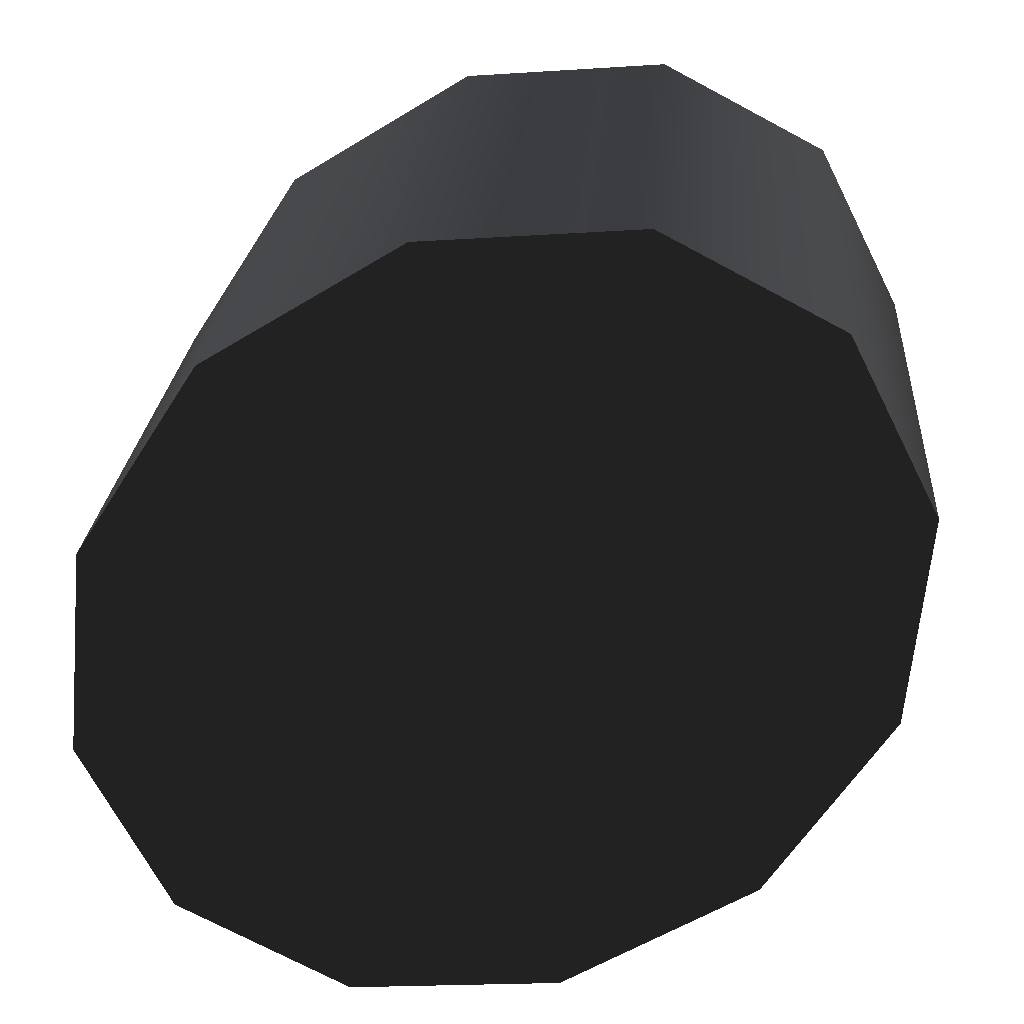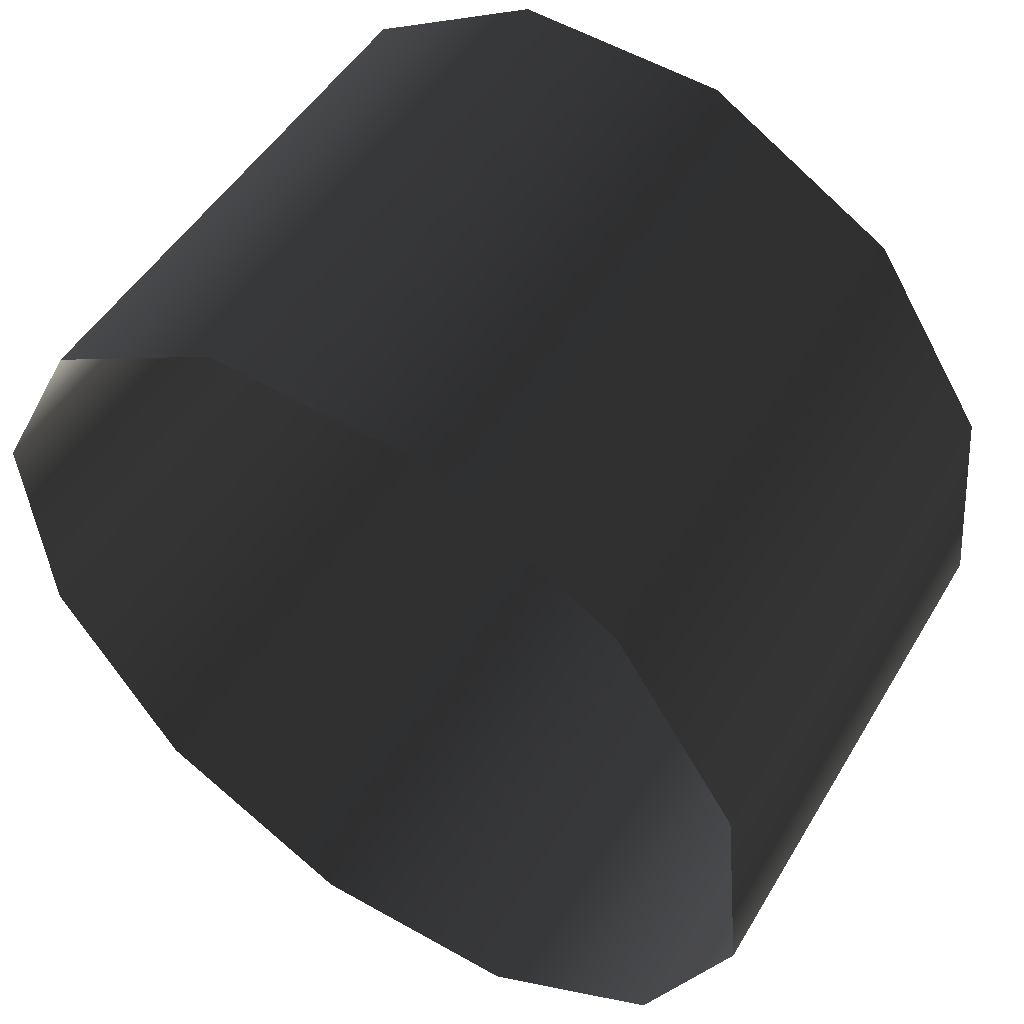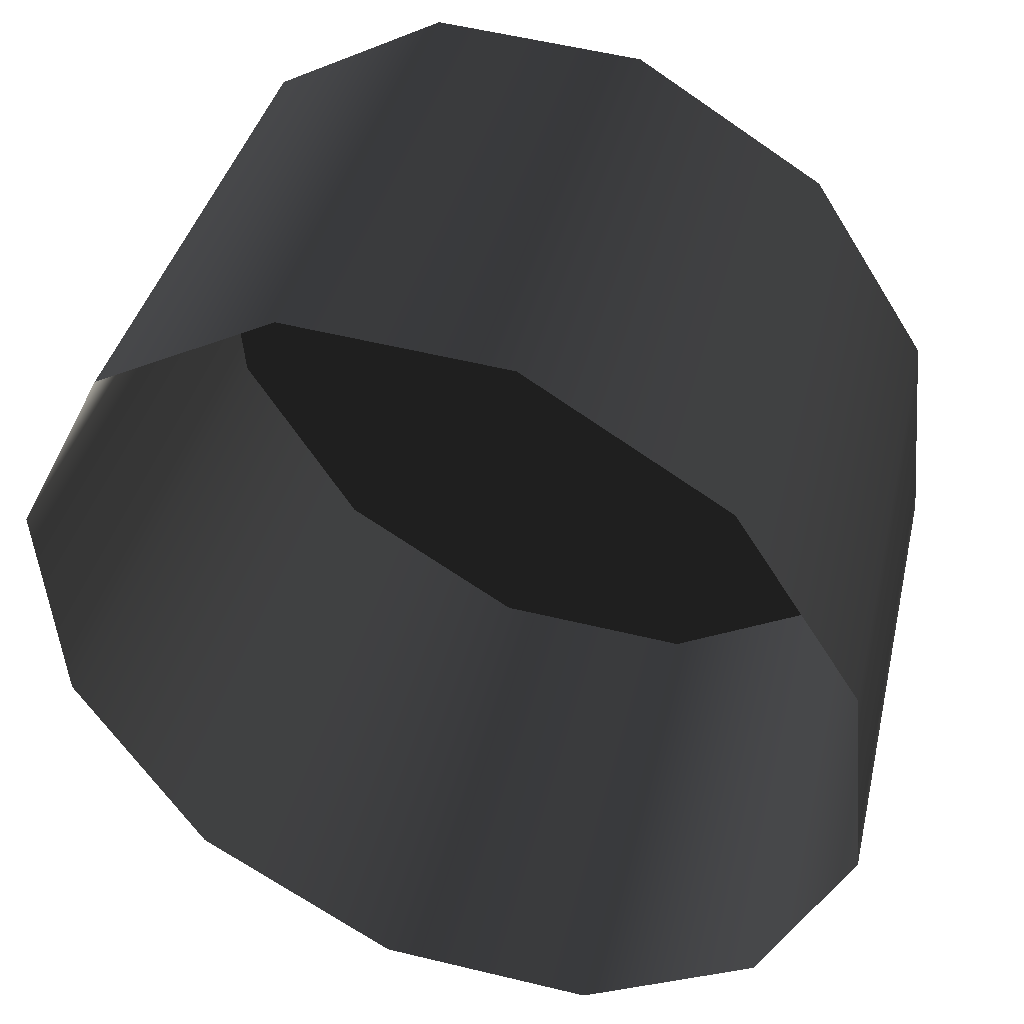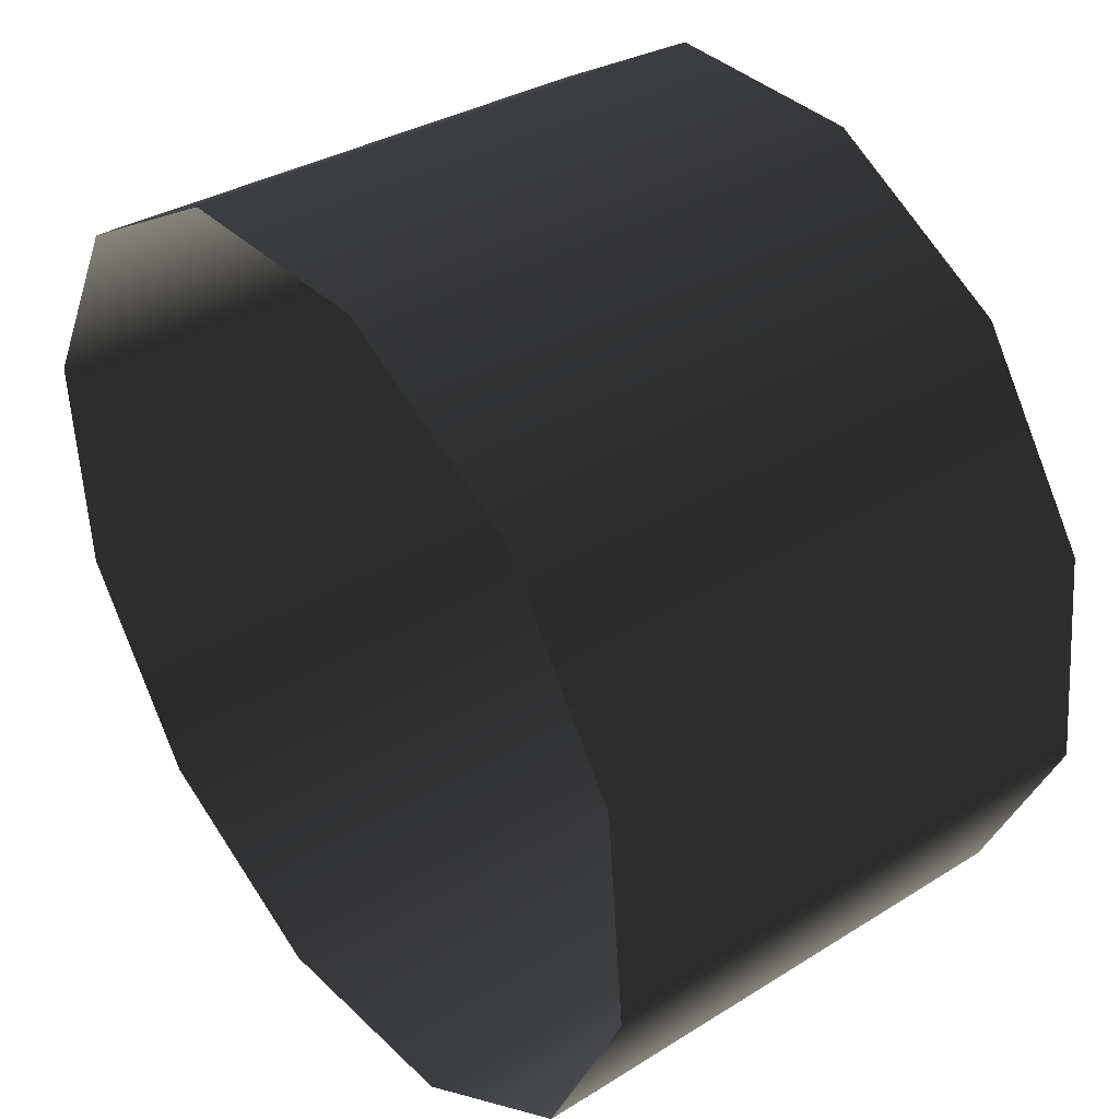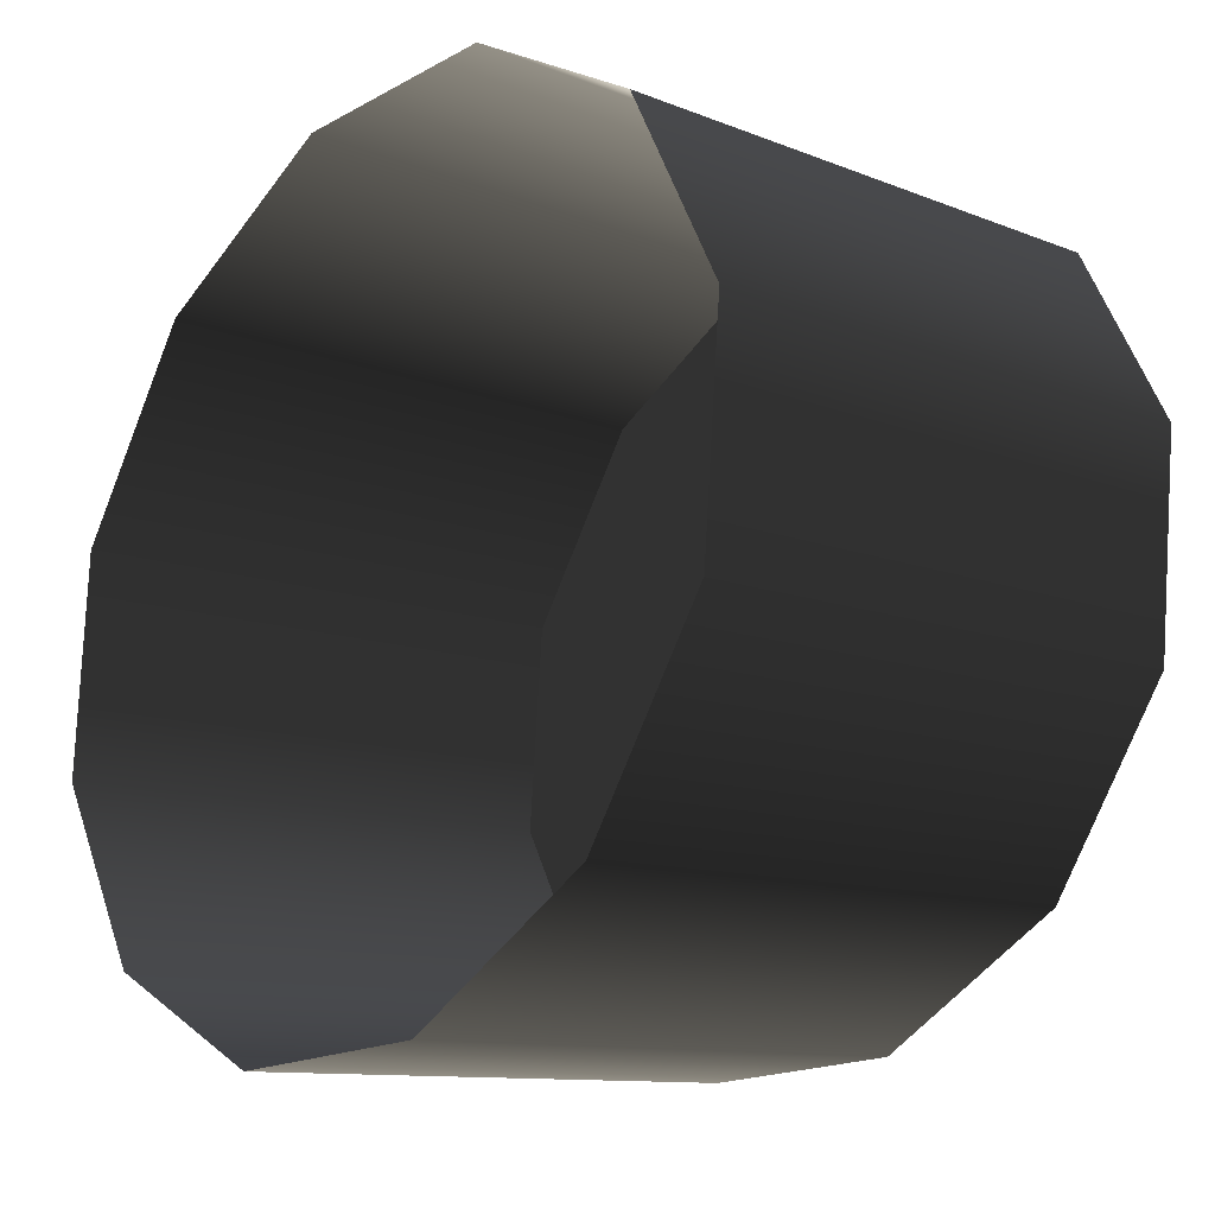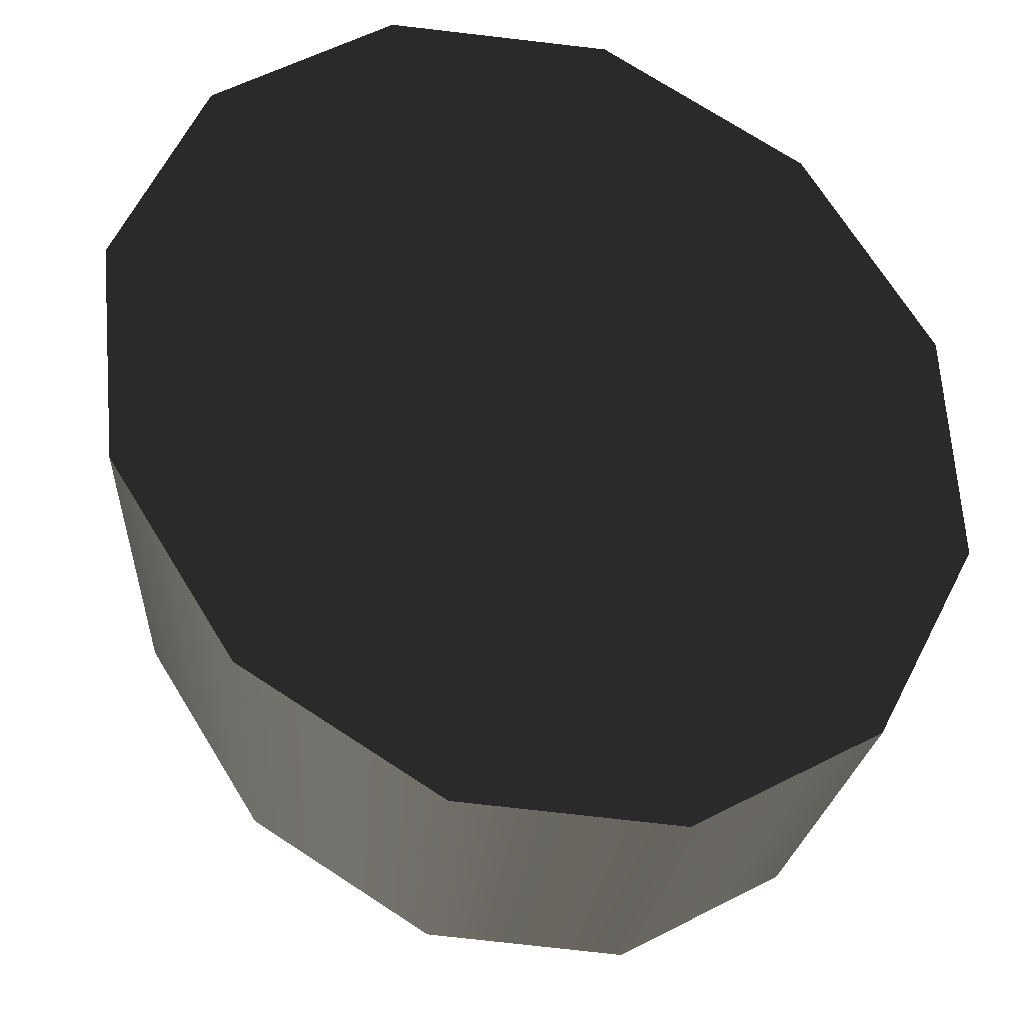
<metadata>
{"format":"obj","ext":"obj","renderer":"f3d","projection":"perspective","resolution":1024,"background":"white","views":[{"elev":24.9,"azim":-85.7,"up":"+Z"},{"elev":49.1,"azim":119.7,"up":"+Z"},{"elev":39.1,"azim":103.1,"up":"+Z"},{"elev":33.3,"azim":139.3,"up":"+Z"},{"elev":-11.0,"azim":135.6,"up":"+Y"},{"elev":-21.9,"azim":-93.9,"up":"+Y"}]}
</metadata>
<code>
o group_4/ID23#ID23
v -0.7883 0.6149 -0.06151
v -0.7882 0.5964 -0.07121
v -0.7883 0.5812 -0.02822
v -0.7882 0.5738 -0.0694
v -0.7883 0.5532 -0.05655
v -0.7884 0.5475 0.005058
v -0.7884 0.538 -0.01357
v -0.7883 0.5401 -0.03612
v -0.7882 0.5738 -0.0694
v -0.7284 0.5738 -0.06926
v -0.7883 0.5532 -0.05655
v -0.7284 0.5532 -0.05642
v -0.7882 0.5964 -0.07121
v -0.7284 0.5964 -0.07108
v -0.7284 0.6149 -0.06137
v -0.7883 0.6149 -0.06151
v -0.7884 0.6223 -0.02033
v -0.7883 0.6244 -0.04288
v -0.7884 0.6092 0.000105
v -0.7285 0.538 -0.01343
v -0.7285 0.5475 0.005194
v -0.7884 0.538 -0.01357
v -0.7884 0.5475 0.005058
v -0.7883 0.5401 -0.03612
v -0.7285 0.5401 -0.03598
v -0.7884 0.5886 0.01295
v -0.7884 0.566 0.01476
v -0.7284 0.6244 -0.04275
v -0.7883 0.6244 -0.04288
v -0.7285 0.6223 -0.0202
v -0.7884 0.6223 -0.02033
v -0.7285 0.6092 0.00024
v -0.7884 0.6092 0.000105
v -0.7286 0.566 0.0149
v -0.7884 0.566 0.01476
v -0.7286 0.5886 0.01309
v -0.7884 0.5886 0.01295
f 3 2 1
f 3 4 2
f 4 3 5
f 7 3 6
f 8 3 7
f 3 8 5
f 11 10 9
f 10 11 12
f 9 14 13
f 14 9 10
f 16 14 15
f 14 16 13
f 19 18 17
f 3 18 19
f 18 3 1
f 22 21 20
f 21 22 23
f 22 25 24
f 25 22 20
f 24 12 11
f 12 24 25
f 27 19 26
f 27 3 19
f 3 27 6
f 29 15 28
f 15 29 16
f 30 29 28
f 29 30 31
f 32 31 30
f 31 32 33
f 23 34 21
f 34 23 35
f 36 33 32
f 33 36 37
f 34 37 36
f 37 34 35

</code>
